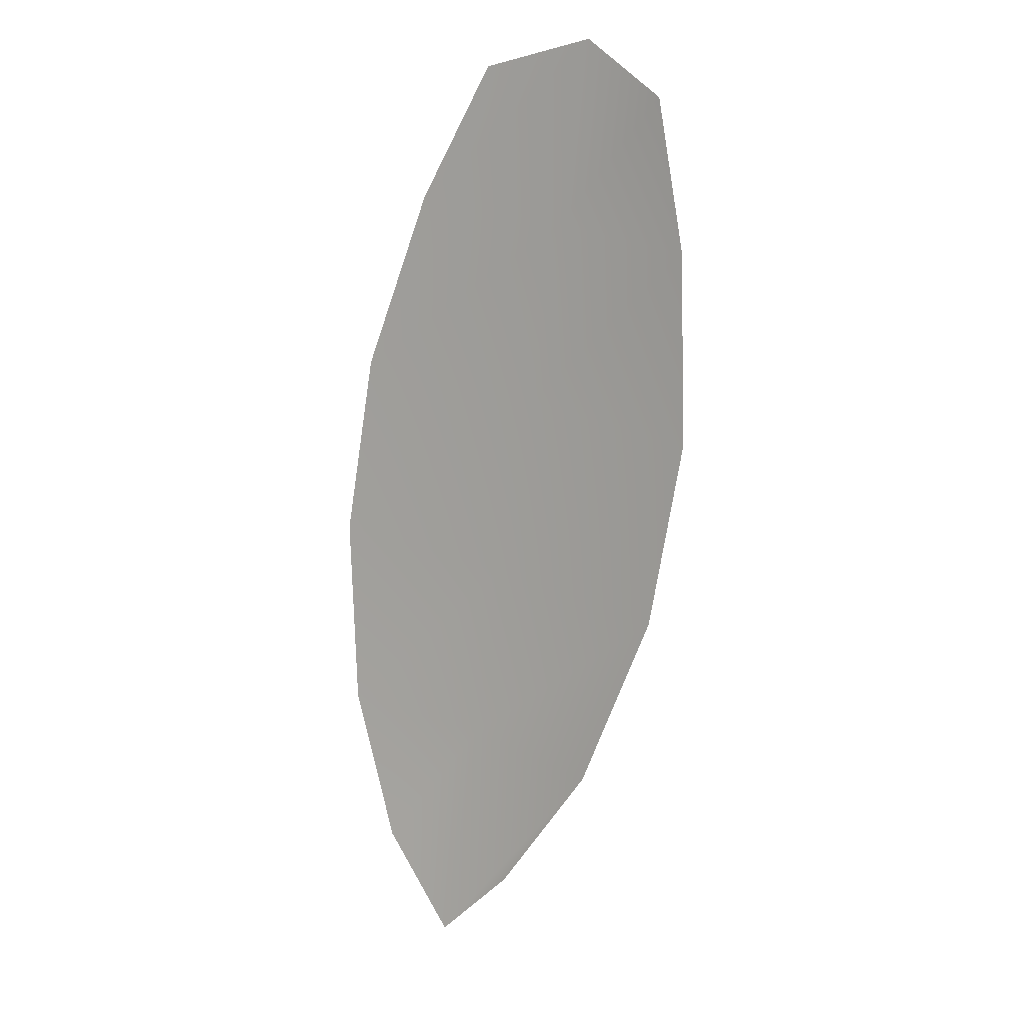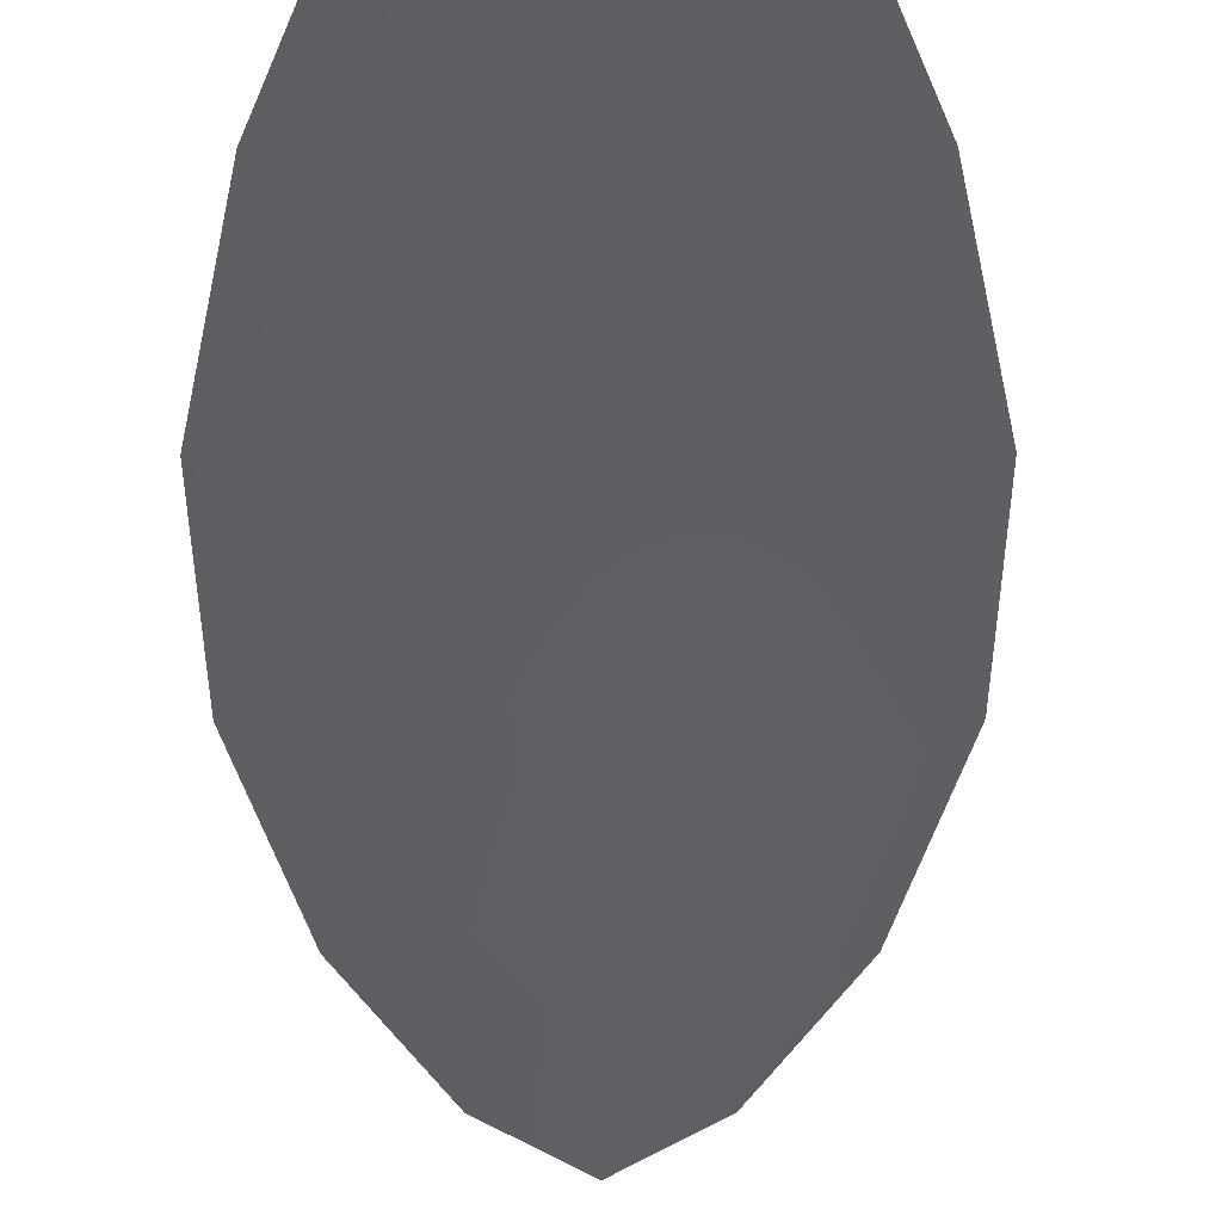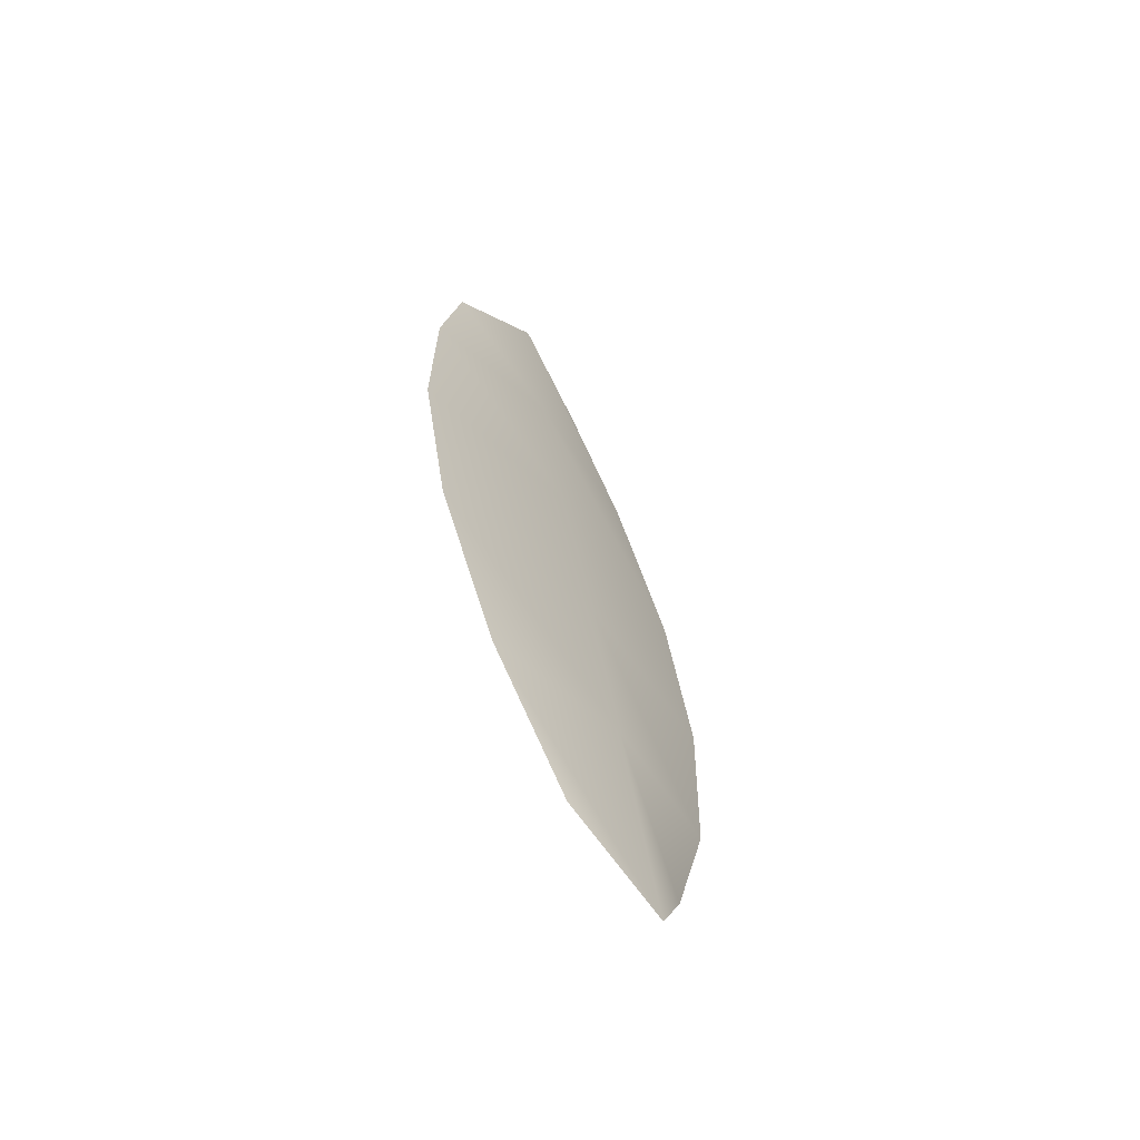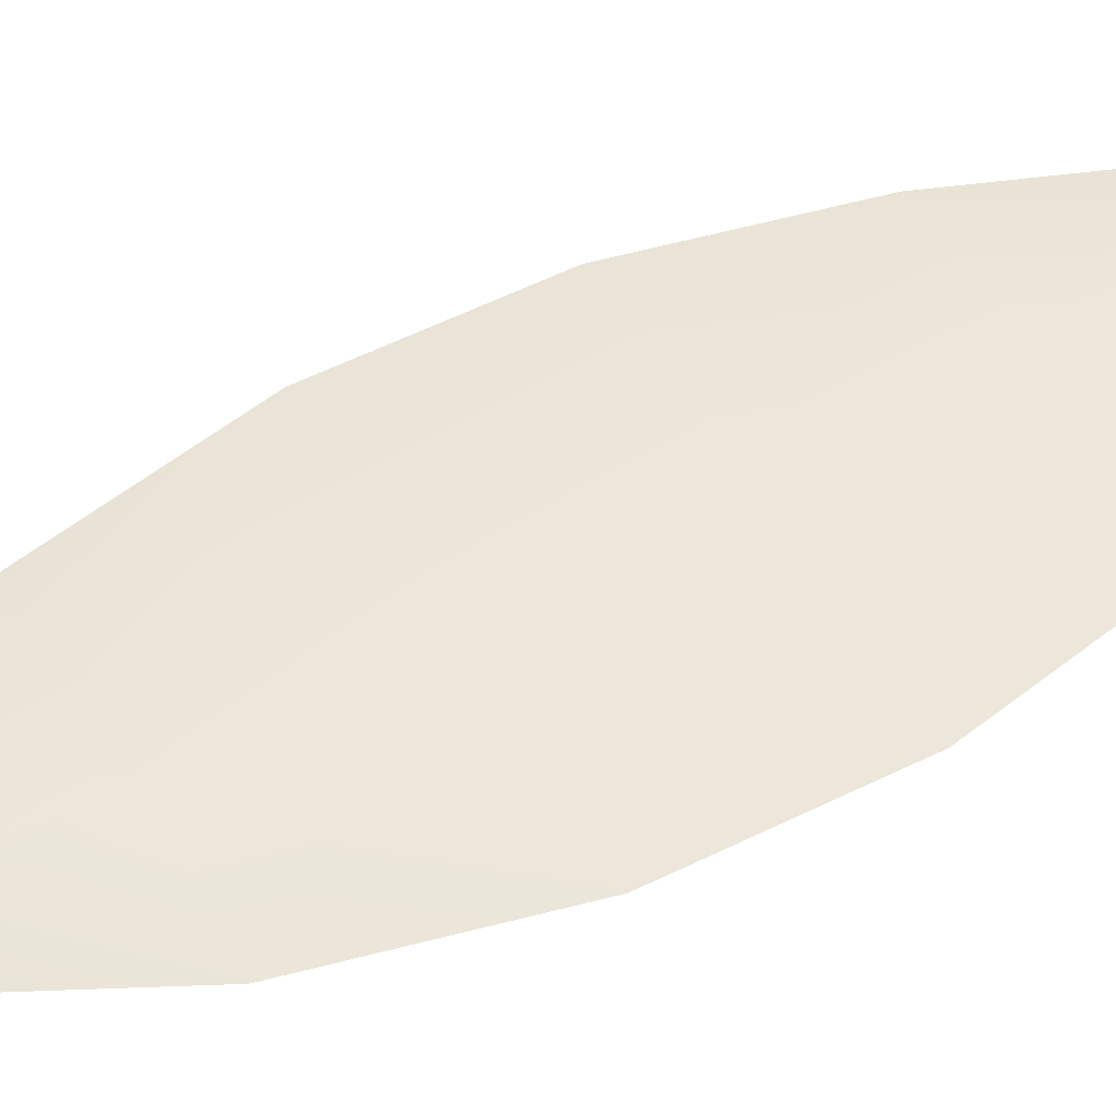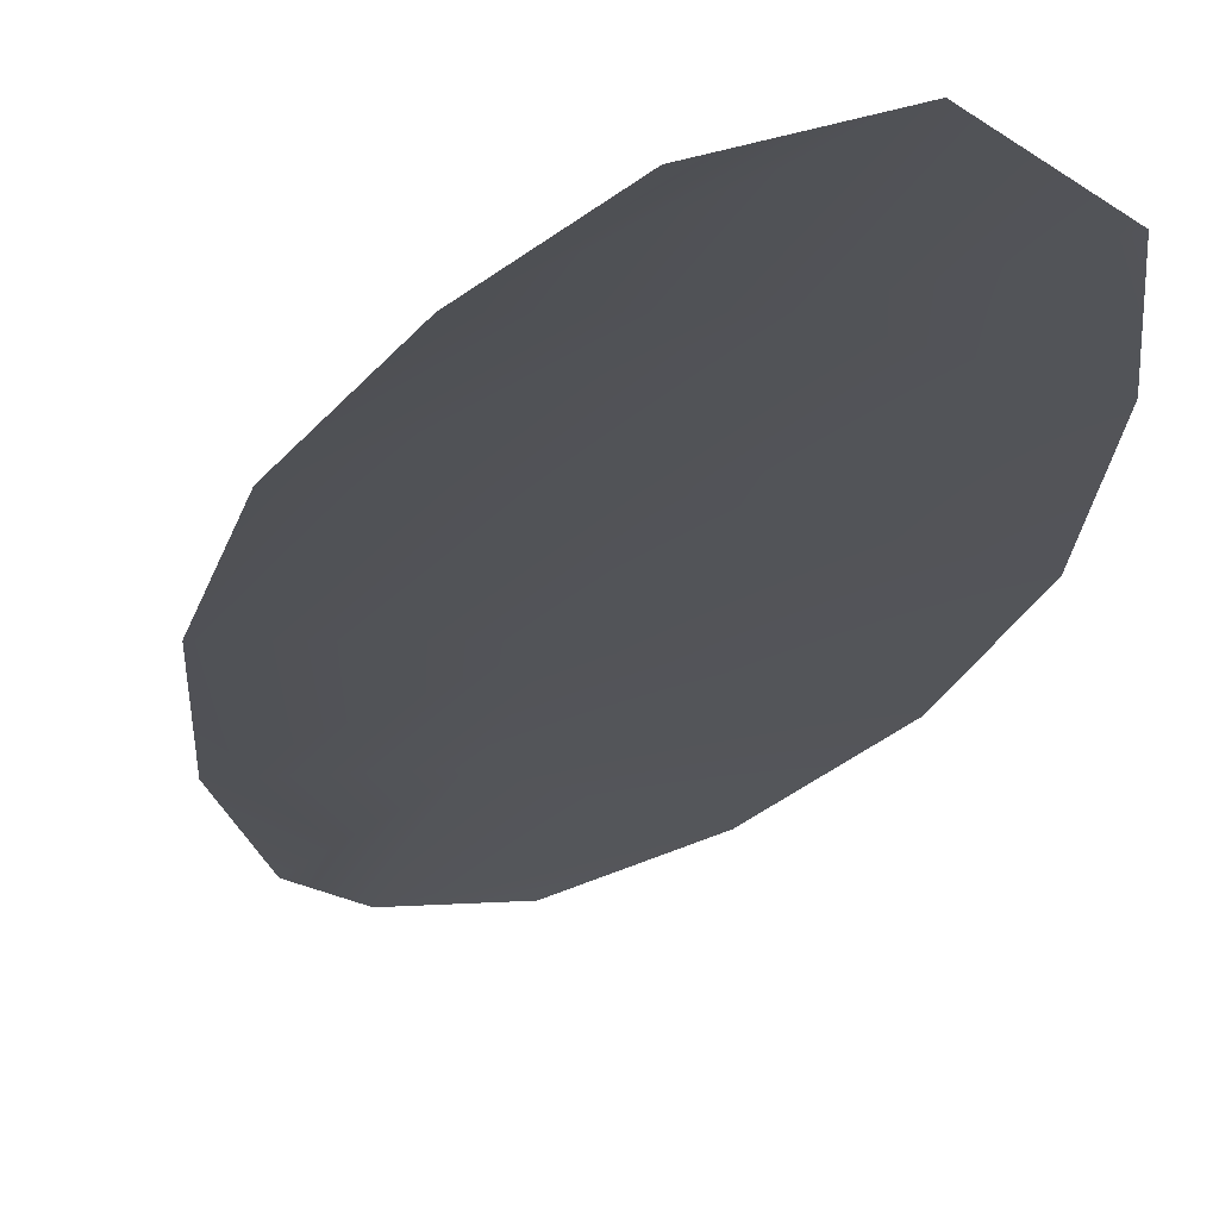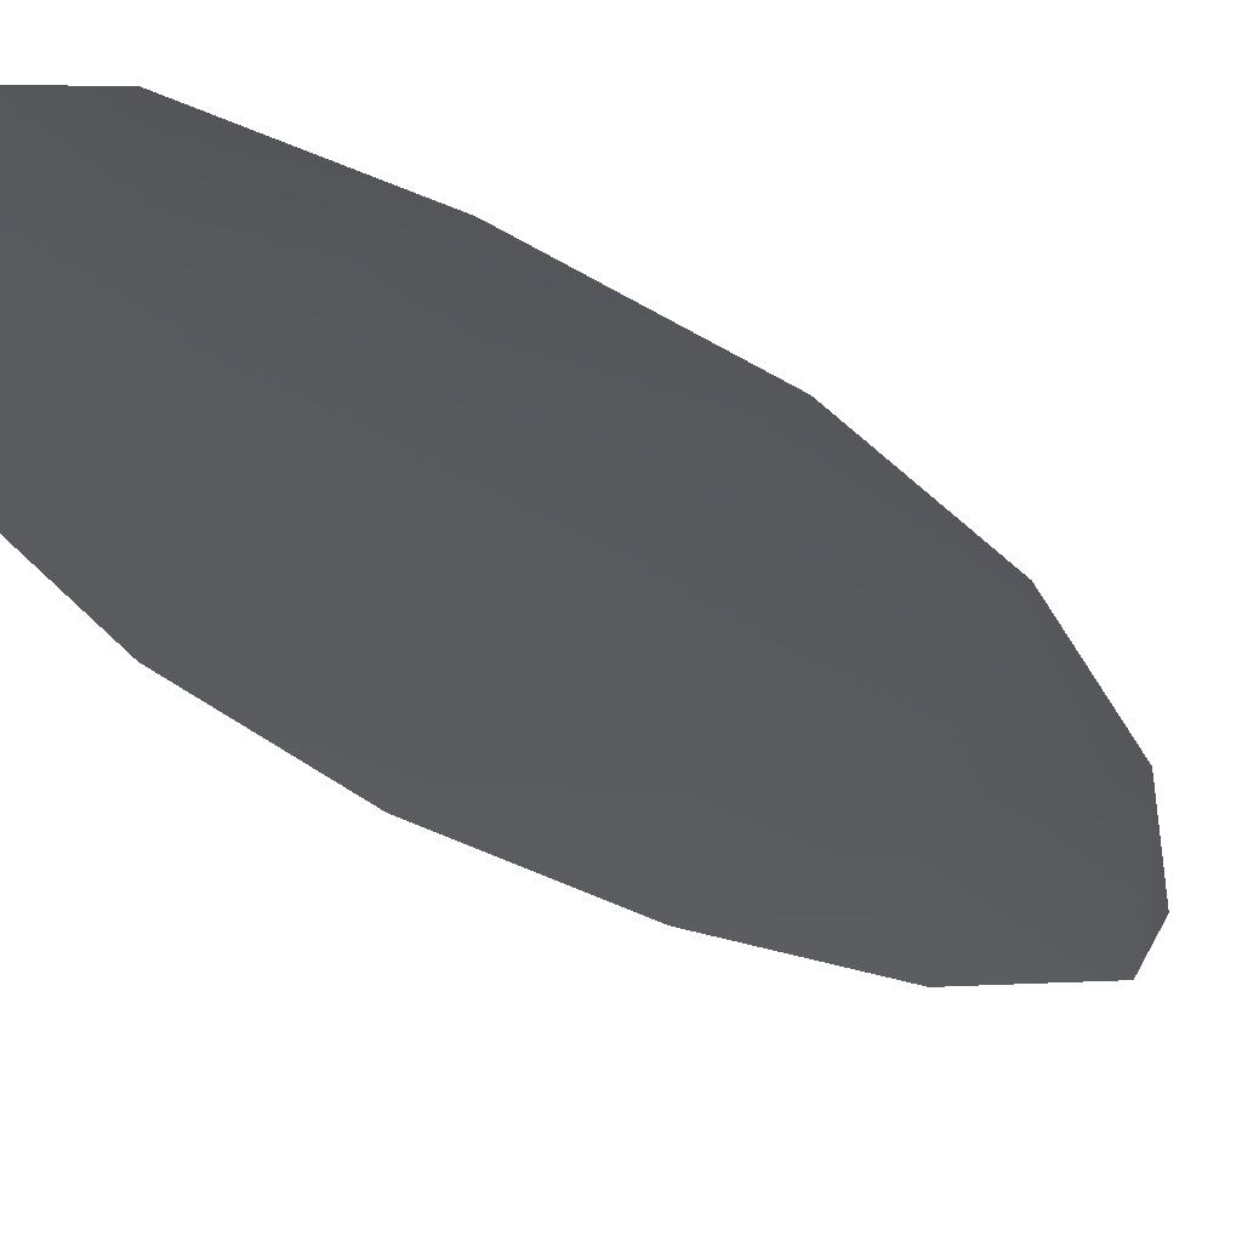
<metadata>
{"format":"obj","ext":"obj","renderer":"f3d","projection":"perspective","resolution":1024,"background":"white","views":[{"elev":9.1,"azim":-149.2,"up":"+Y"},{"elev":-42.3,"azim":-169.4,"up":"+Z"},{"elev":-64.8,"azim":-51.1,"up":"+Y"},{"elev":51.4,"azim":71.5,"up":"+Z"},{"elev":-23.1,"azim":175.0,"up":"+Z"},{"elev":-31.2,"azim":-133.8,"up":"+Z"}]}
</metadata>
<code>
o feather_flight_tertiary_019
v 0.207 0.2457 0.04616
v 0.202 0.2447 0.04618
v 0.2104 0.224 0.0463
v 0.2066 0.2233 0.04631
v 0.2043 0.2463 0.04669
v 0.209 0.2213 0.04685
v 0.2091 0.2423 0.04618
v 0.2109 0.2377 0.04621
v 0.2117 0.233 0.04624
v 0.2115 0.228 0.04627
v 0.2041 0.2266 0.0463
v 0.2022 0.2312 0.04627
v 0.2012 0.2359 0.04624
v 0.2013 0.2408 0.04621
v 0.2052 0.2415 0.04672
v 0.2061 0.2368 0.04675
v 0.2069 0.2321 0.04678
v 0.2078 0.2273 0.04681
f 18 10 3 6
f 11 18 6 4
f 5 1 7 15
f 15 7 8 16
f 16 8 9 17
f 17 9 10 18
f 2 5 15 14
f 14 15 16 13
f 13 16 17 12
f 12 17 18 11

</code>
